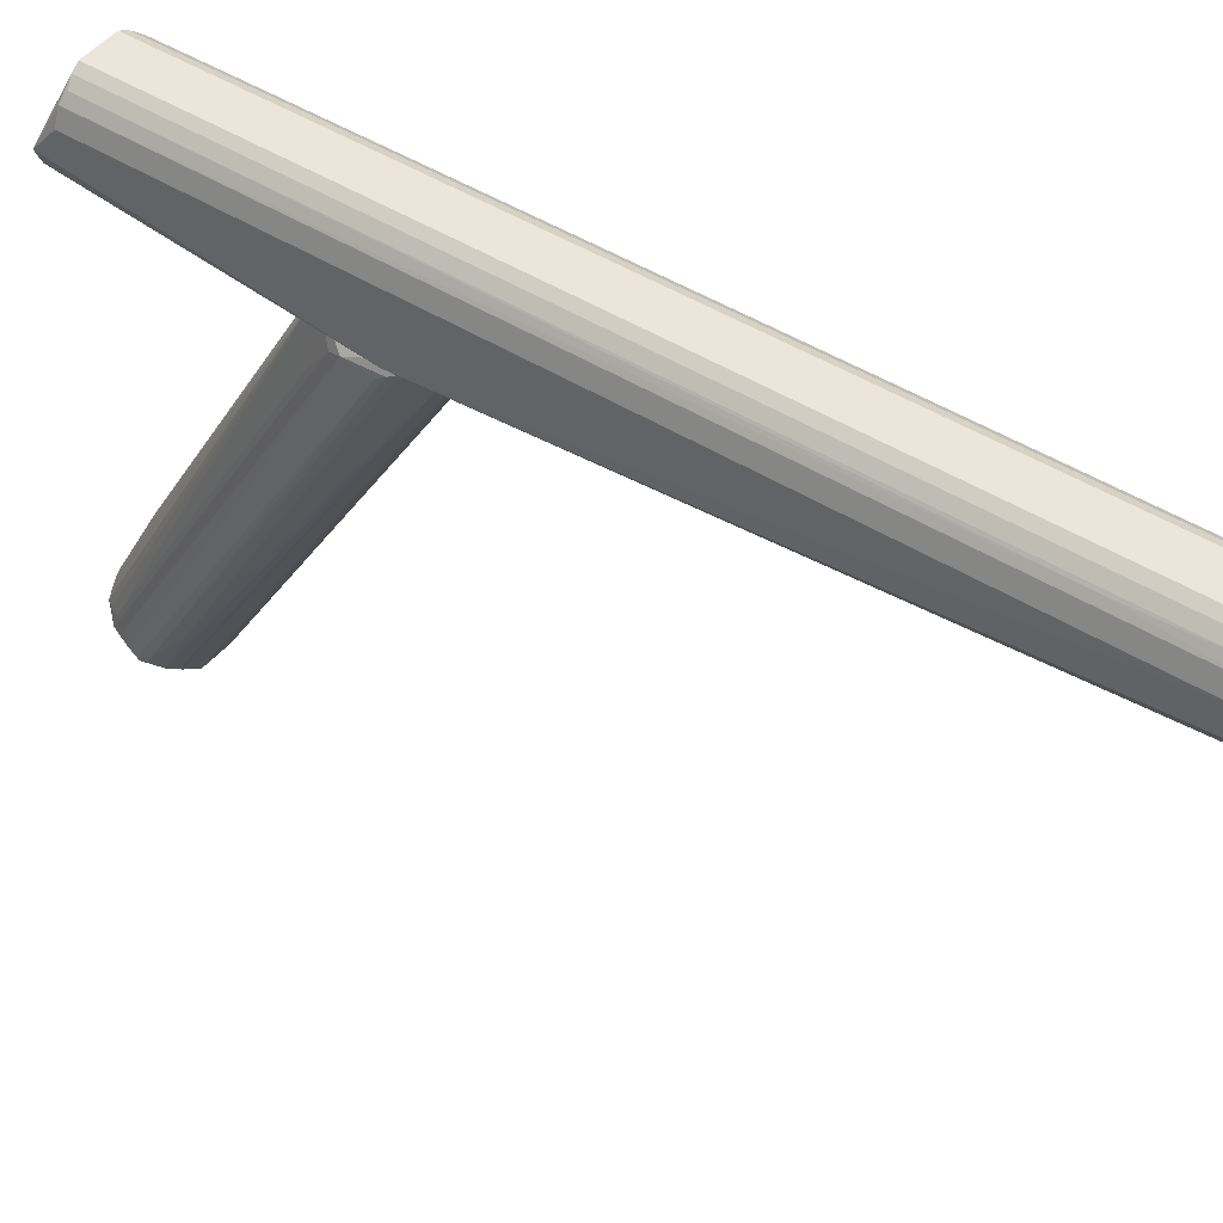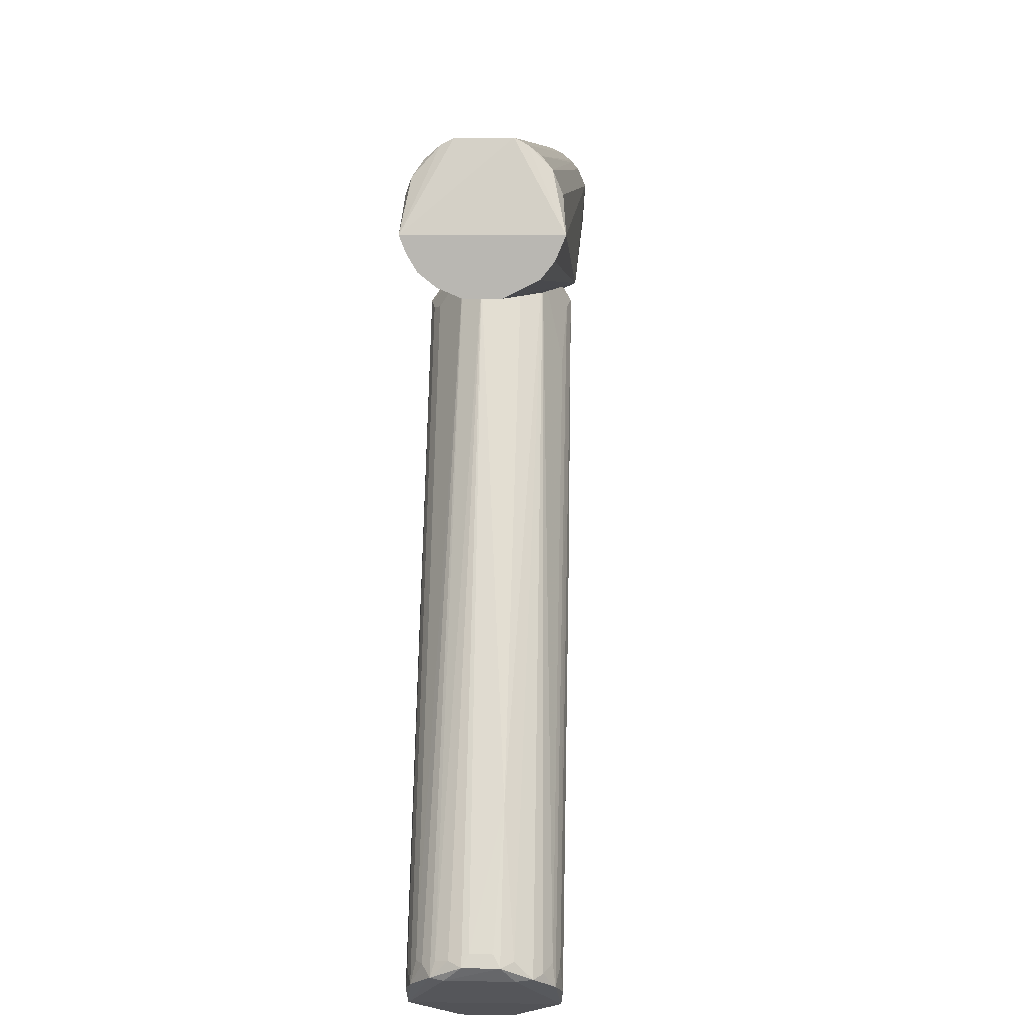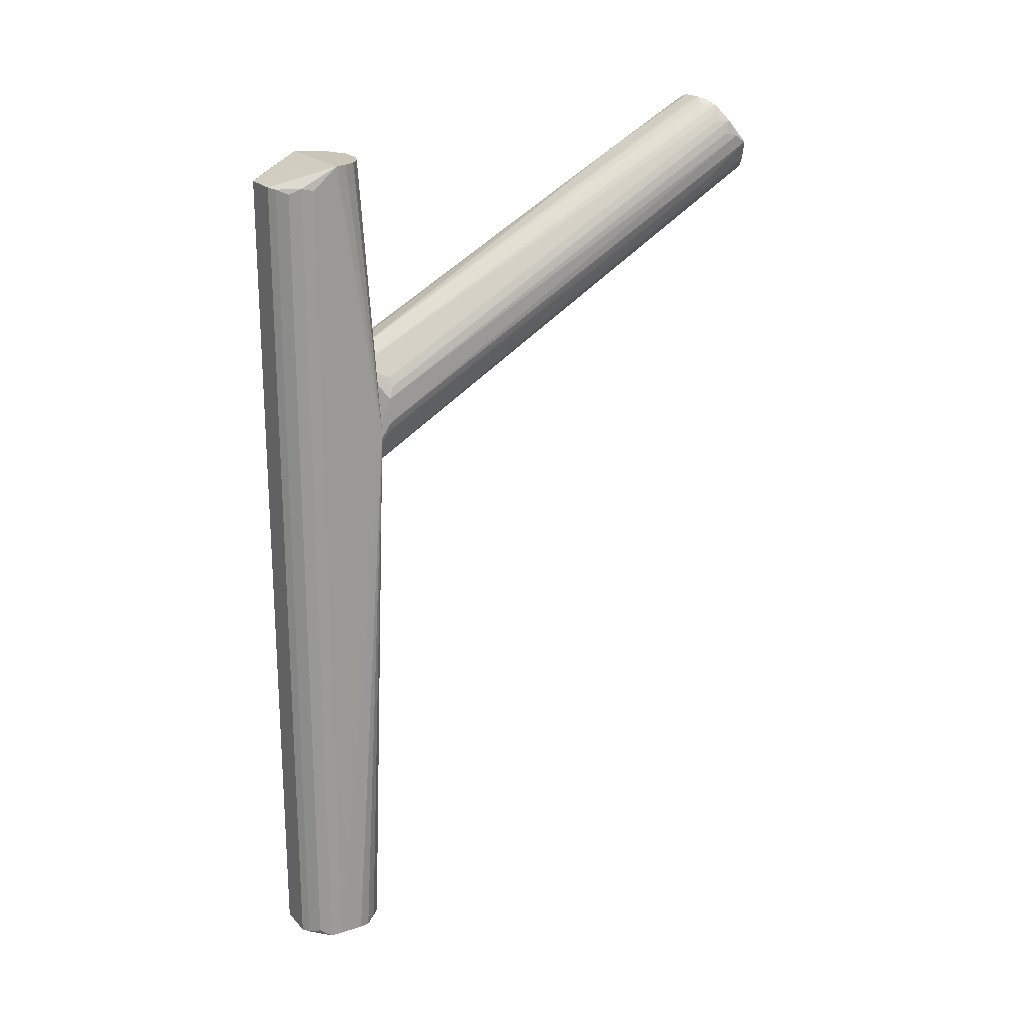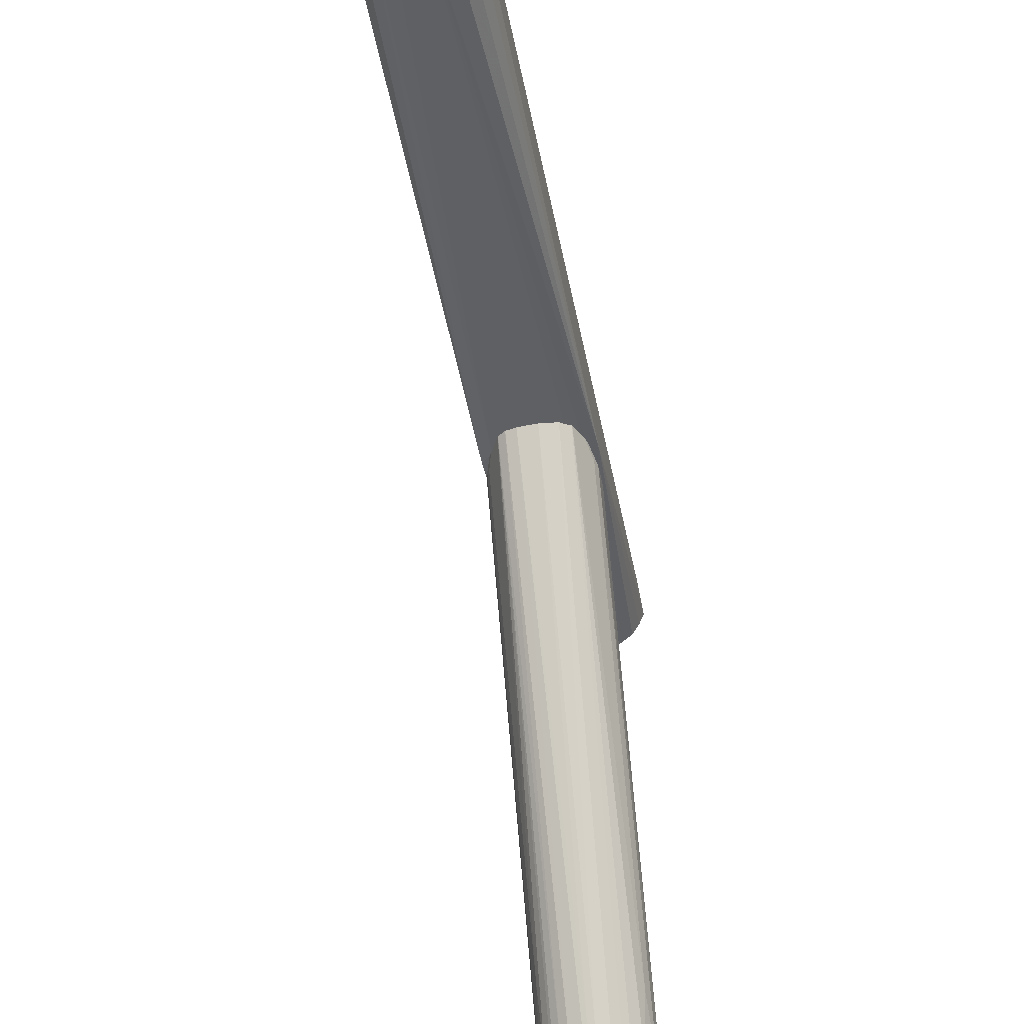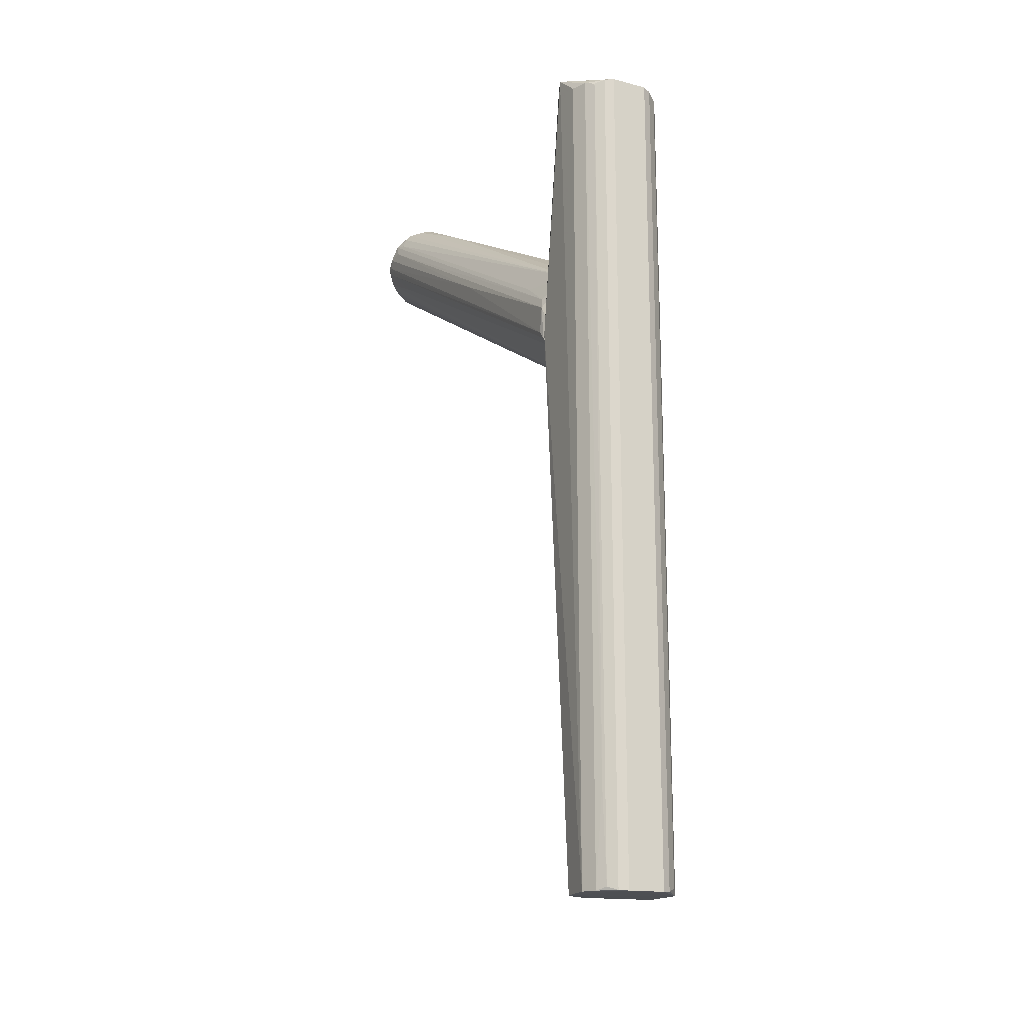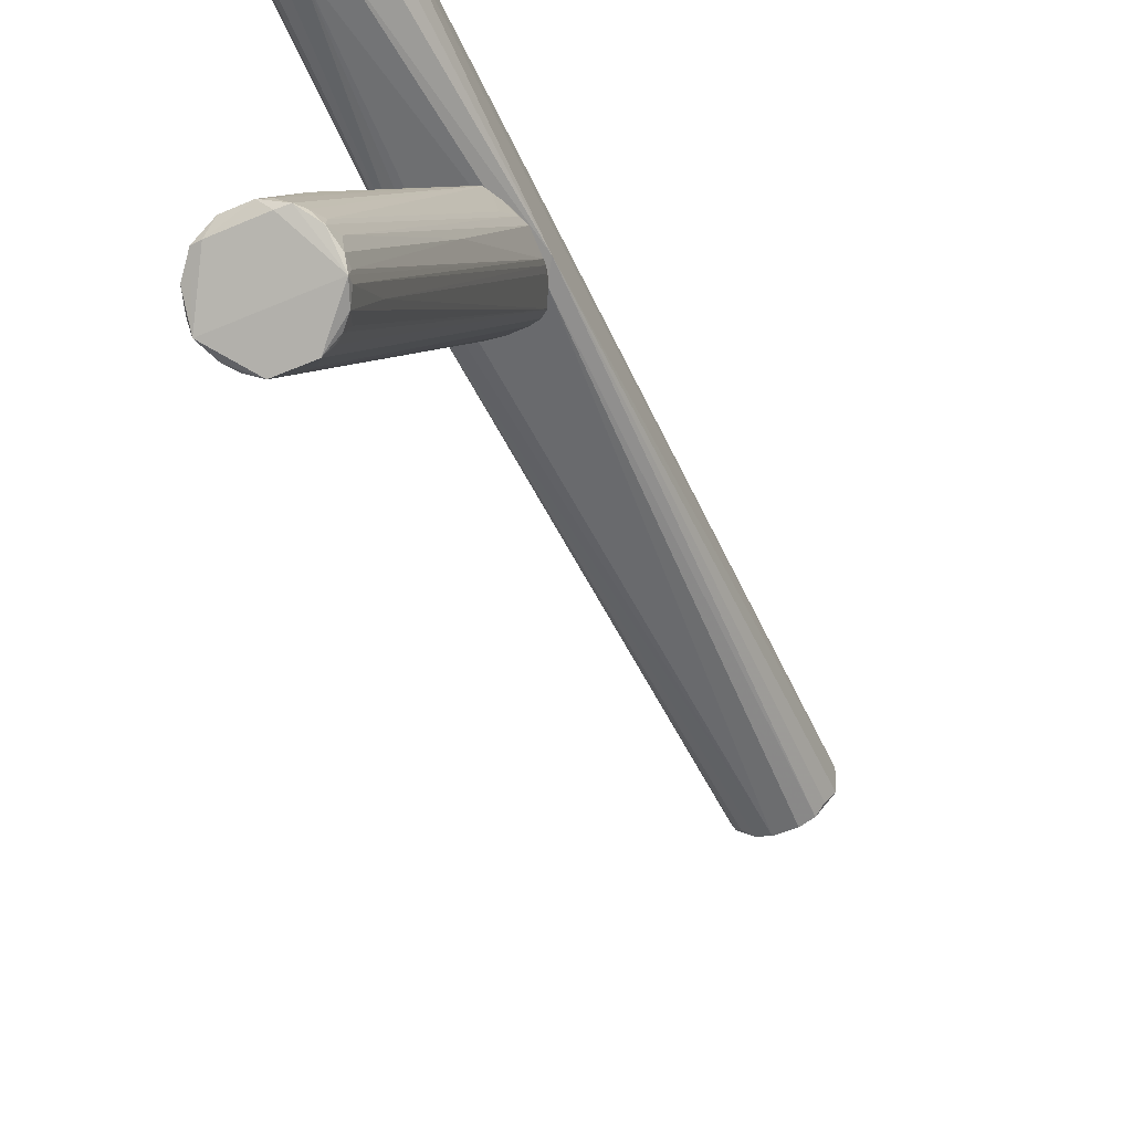
<metadata>
{"format":"obj","ext":"obj","renderer":"f3d","projection":"perspective","resolution":1024,"background":"white","views":[{"elev":48.1,"azim":124.9,"up":"+Y"},{"elev":7.4,"azim":2.5,"up":"+Y"},{"elev":20.6,"azim":-119.8,"up":"+Z"},{"elev":-41.5,"azim":-169.7,"up":"+Y"},{"elev":-17.5,"azim":154.1,"up":"+Z"},{"elev":-54.8,"azim":24.4,"up":"+Y"}]}
</metadata>
<code>
o hull_0
v -0.01069 0.009422 0.2428
v -0.01069 0.009422 0.006937
v -0.01269 0.006469 0.005249
v -0.01269 0.006469 0.2445
v 0.003533 -0.01456 0.25
v -0.01458 -0.0152 0.1711
v -0.01458 -0.00356 0.25
v 0.007683 0.01201 0.2442
v 0.007683 0.01201 0.005516
v 0.01259 -0.008087 0.25
v 0.01064 -0.00947 0.006858
v -0.01067 -0.009446 0.007171
v -0.01385 0.003358 0.005952
v -0.01385 0.003358 0.2438
v 0.007668 -0.01202 0.005761
v -0.00793 -0.01614 0.1623
v -0.01134 -0.01003 0.25
v -0.01384 -0.003396 0.006025
v 0.005226 0.01326 0.2444
v 0.005226 0.01326 0.00531
v 0.01109 -0.01682 0.166
v -0.003401 -0.01384 0.005981
v -0.01328 -0.006794 0.25
v 0.01453 -0.0152 0.1711
v 0.01453 -0.00356 0.25
v -0.00358 -0.01456 0.25
v -0.007699 -0.012 0.006006
v -0.005267 0.01325 0.005452
v -0.005267 0.01325 0.2443
v 0.01385 0.00337 0.2441
v 0.01385 0.00337 0.00557
v 0.01325 -0.005264 0.005393
v 0.01 -0.01132 0.25
v -0.0111 -0.01577 0.1655
v 0.01007 0.01008 0.006422
v 0.01007 0.01008 0.2433
v 0.01067 0.009446 0.03294
v -0.008108 -0.01262 0.25
v -0.01268 -0.006498 0.005388
v 0.012 0.007691 0.2442
v 0.012 0.007691 0.00551
v 0.003356 -0.01385 0.005894
v -0.007716 0.01198 0.005733
v -0.007716 0.01198 0.244
f 41 35 37
f 31 25 24
f 25 7 26
f 29 20 28
f 20 3 28
f 31 24 32
f 3 20 32
f 39 3 32
f 39 42 22
f 26 16 21
f 16 22 21
f 22 42 21
f 29 7 19
f 7 25 19
f 20 29 19
f 25 26 33
f 3 39 13
f 6 7 13
f 25 31 30
f 31 32 41
f 32 20 41
f 30 31 41
f 3 13 14
f 13 7 14
f 42 39 15
f 39 32 15
f 21 42 15
f 24 21 15
f 26 7 17
f 39 22 27
f 22 6 27
f 29 28 43
f 28 3 43
f 21 24 5
f 26 21 5
f 24 33 5
f 33 26 5
f 20 19 9
f 41 20 9
f 39 6 18
f 13 39 18
f 6 13 18
f 25 30 40
f 30 41 40
f 32 24 11
f 24 15 11
f 15 32 11
f 3 1 2
f 43 3 2
f 1 3 4
f 14 7 4
f 3 14 4
f 7 29 44
f 29 43 44
f 2 1 44
f 43 2 44
f 4 7 44
f 1 4 44
f 6 39 12
f 39 27 12
f 27 6 12
f 9 36 35
f 41 9 35
f 19 25 8
f 9 19 8
f 36 9 8
f 25 40 8
f 40 36 8
f 6 26 38
f 26 17 38
f 17 6 38
f 24 25 10
f 25 33 10
f 33 24 10
f 7 6 23
f 17 7 23
f 6 17 23
f 16 26 34
f 26 6 34
f 22 16 34
f 6 22 34
f 36 40 37
f 40 41 37
f 35 36 37
o hull_1
v 0.008617 -0.01135 0.1574
v 0.0125 -0.1331 0.2514
v 0.01388 -0.01817 0.1809
v -0.01424 -0.1393 0.2478
v 0.003533 -0.1058 0.2448
v 0.01247 -0.01903 0.1697
v 0.006047 -0.1349 0.2572
v 0.01168 -0.1438 0.2403
v -0.01298 -0.1294 0.2346
v 0.00372 -0.01376 0.1568
v 0.01315 -0.01935 0.1842
v 0.004826 -0.1478 0.2364
v -0.009446 -0.01067 0.1576
v 0.007171 -0.145 0.2362
v -0.003243 -0.01388 0.1942
v -0.007106 -0.01235 0.1904
v 0.00584 -0.1312 0.2574
v 0.001465 -0.1414 0.2319
v -0.01385 -0.1353 0.2486
v -0.007203 -0.1449 0.2361
v 0.006621 -0.01262 0.1568
v 0.01321 -0.0184 0.1711
v 0.01366 -0.01978 0.1734
v 0.01378 -0.1346 0.2486
v -0.008324 -0.1316 0.256
v 0.01408 -0.1401 0.245
v 0.01088 -0.1341 0.2547
v 0.009189 -0.1346 0.2569
v 0.002126 -0.1298 0.2578
v -0.01189 -0.01914 0.1868
v -0.004873 -0.1478 0.2364
v 0.01354 -0.1417 0.2433
v 0.01226 -0.1267 0.2314
v -0.01322 -0.01861 0.1712
v -0.006734 -0.1349 0.2572
v -0.002172 -0.1297 0.2578
v -0.01388 -0.01837 0.1736
v -0.01303 -0.137 0.2524
v 0.01418 -0.0711 0.2093
v 0.000273 -0.1385 0.2302
v 0.004369 -0.01357 0.1924
v 0.01388 -0.1426 0.2455
v 0.003427 -0.132 0.2589
v -0.00914 -0.1447 0.2376
v 0.01247 -0.02942 0.1916
v -0.01076 -0.1328 0.2541
v -0.01198 -0.1327 0.2522
v -0.001698 -0.01415 0.157
v 0.01302 -0.1372 0.2526
v 0.009118 -0.1449 0.2377
v -0.005881 -0.1312 0.2574
v -0.003472 -0.132 0.2588
v -0.001511 -0.1414 0.2319
v -0.01389 -0.01836 0.181
v -0.009219 -0.1345 0.2568
v 0.008522 -0.01142 0.1894
v -0.006669 -0.01259 0.1568
v 0.01424 -0.1395 0.2479
v -0.01316 -0.01952 0.1843
v 0.009861 -0.1411 0.2363
v -0.01169 -0.1436 0.2402
v -0.01393 -0.1426 0.2455
f 95 59 69
f 45 57 100
f 57 60 100
f 47 45 100
f 60 57 98
f 106 75 56
f 100 60 59
f 106 99 82
f 98 57 81
f 75 106 105
f 92 54 84
f 106 82 48
f 81 106 48
f 98 81 48
f 54 92 101
f 75 105 88
f 105 57 88
f 106 56 86
f 76 67 86
f 93 72 86
f 102 93 86
f 105 106 53
f 57 105 53
f 104 45 52
f 86 56 52
f 76 86 52
f 60 74 91
f 74 82 91
f 47 100 55
f 100 59 85
f 49 100 85
f 59 49 85
f 57 45 65
f 56 54 65
f 101 57 65
f 54 101 65
f 106 81 78
f 81 57 78
f 53 106 78
f 57 53 78
f 99 106 79
f 96 99 79
f 65 45 58
f 56 65 58
f 92 84 97
f 75 101 97
f 101 92 97
f 100 72 71
f 72 93 71
f 96 59 95
f 99 96 95
f 93 102 68
f 47 55 68
f 55 93 68
f 57 101 64
f 101 75 64
f 75 88 64
f 88 57 64
f 67 47 83
f 47 68 83
f 68 102 83
f 72 100 61
f 100 49 61
f 98 48 63
f 48 82 63
f 60 98 103
f 74 60 103
f 82 74 103
f 98 63 103
f 63 82 103
f 96 73 80
f 59 96 80
f 49 59 80
f 73 49 80
f 100 71 46
f 71 93 46
f 76 52 77
f 52 45 77
f 45 50 77
f 56 75 62
f 54 56 62
f 84 54 62
f 75 97 62
f 97 84 62
f 86 67 70
f 102 86 70
f 67 83 70
f 83 102 70
f 106 86 51
f 86 72 51
f 79 106 51
f 55 100 89
f 93 55 89
f 100 46 89
f 46 93 89
f 99 60 90
f 82 99 90
f 60 91 90
f 91 82 90
f 73 96 87
f 49 73 87
f 96 79 87
f 72 61 87
f 61 49 87
f 51 72 87
f 79 51 87
f 45 47 66
f 67 76 66
f 47 67 66
f 50 45 66
f 76 77 66
f 77 50 66
f 45 104 94
f 104 52 94
f 52 56 94
f 58 45 94
f 56 58 94
f 60 99 69
f 59 60 69
f 99 95 69

</code>
